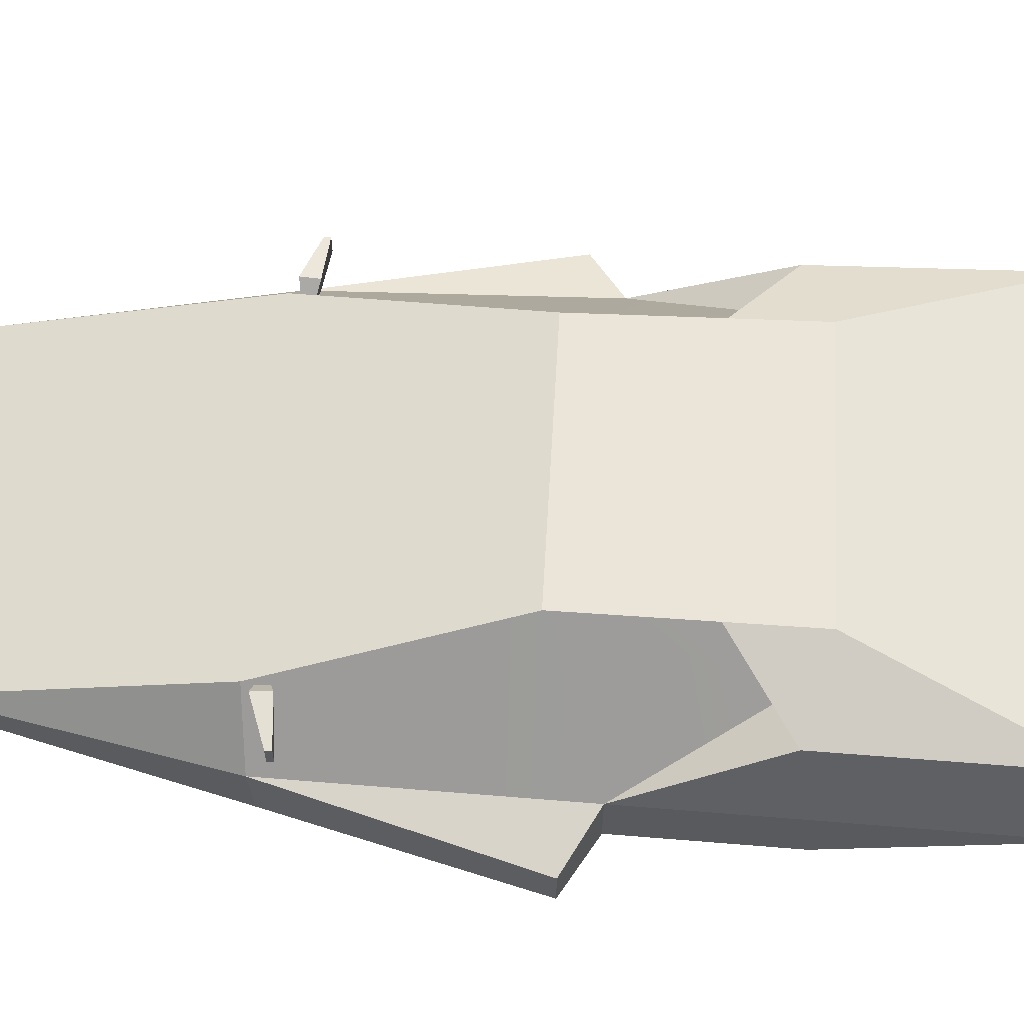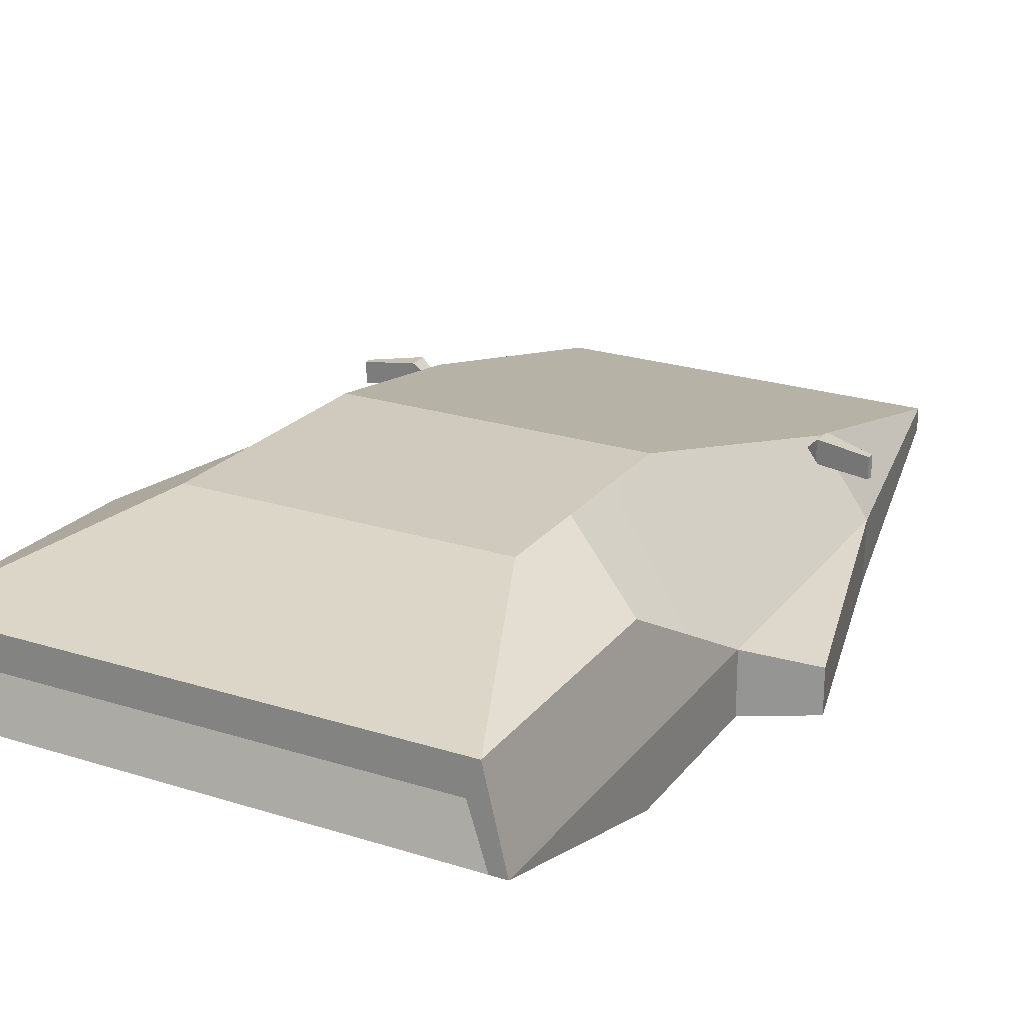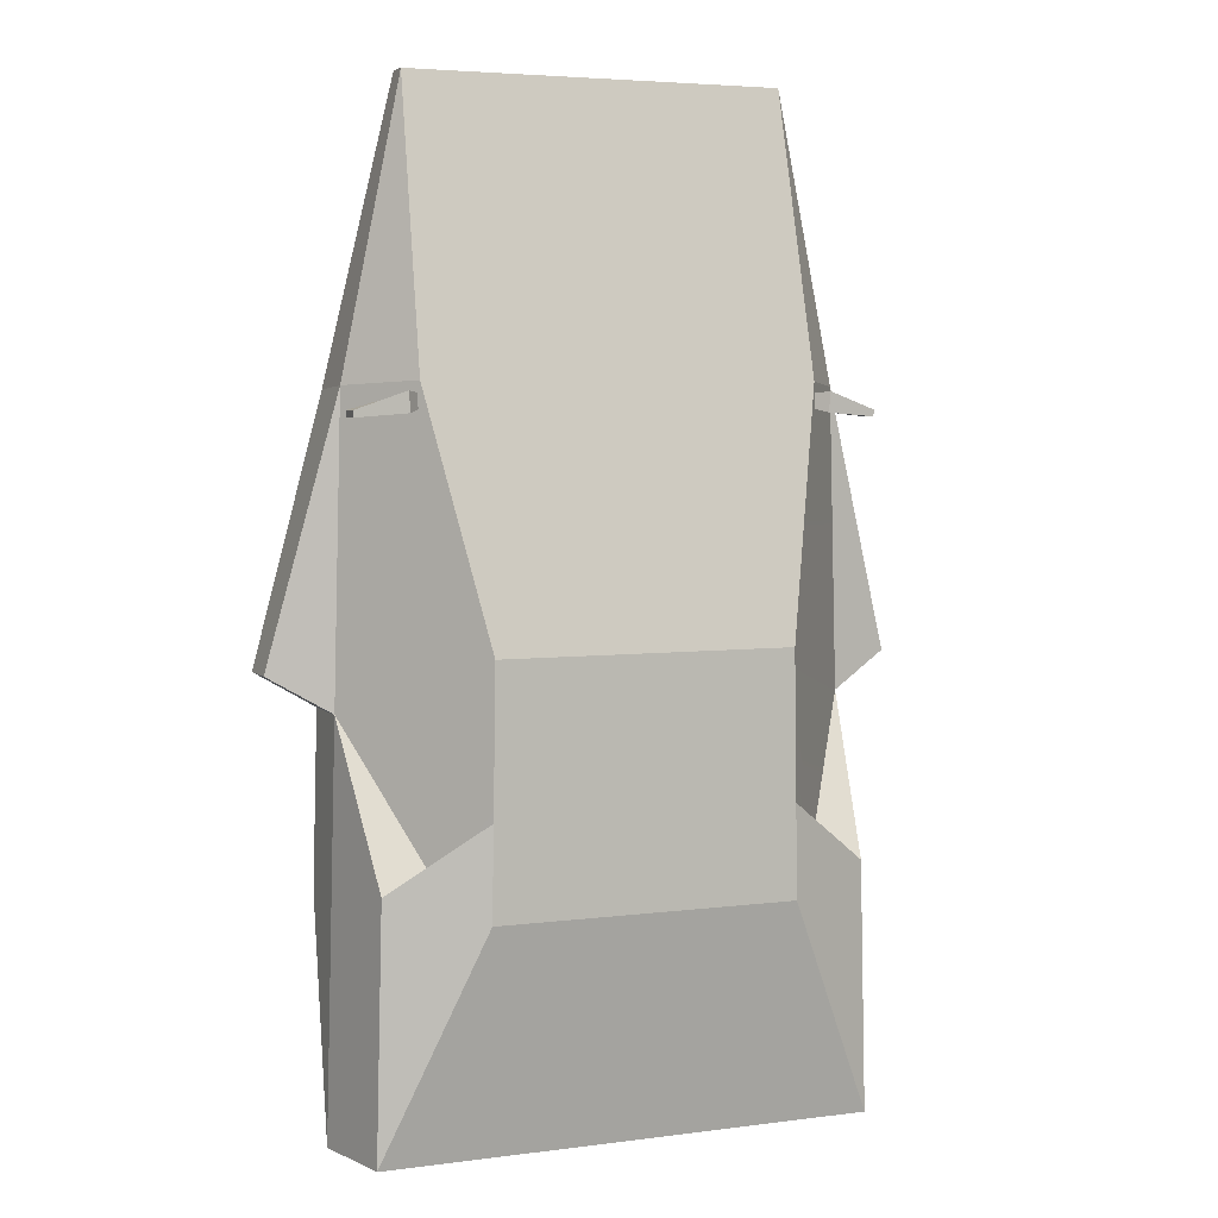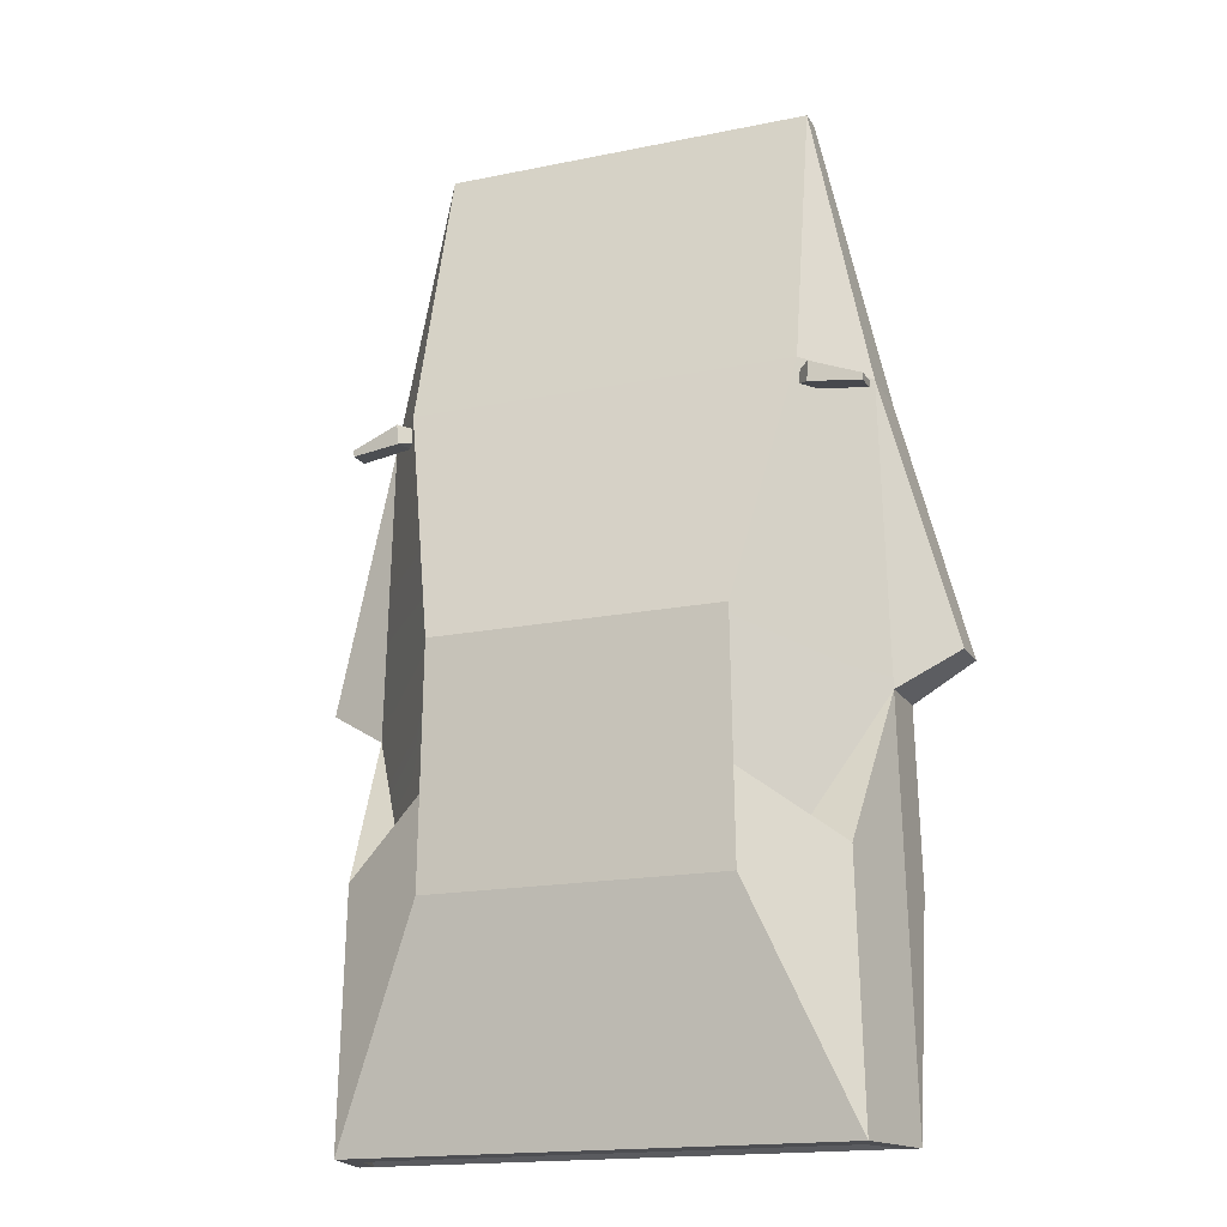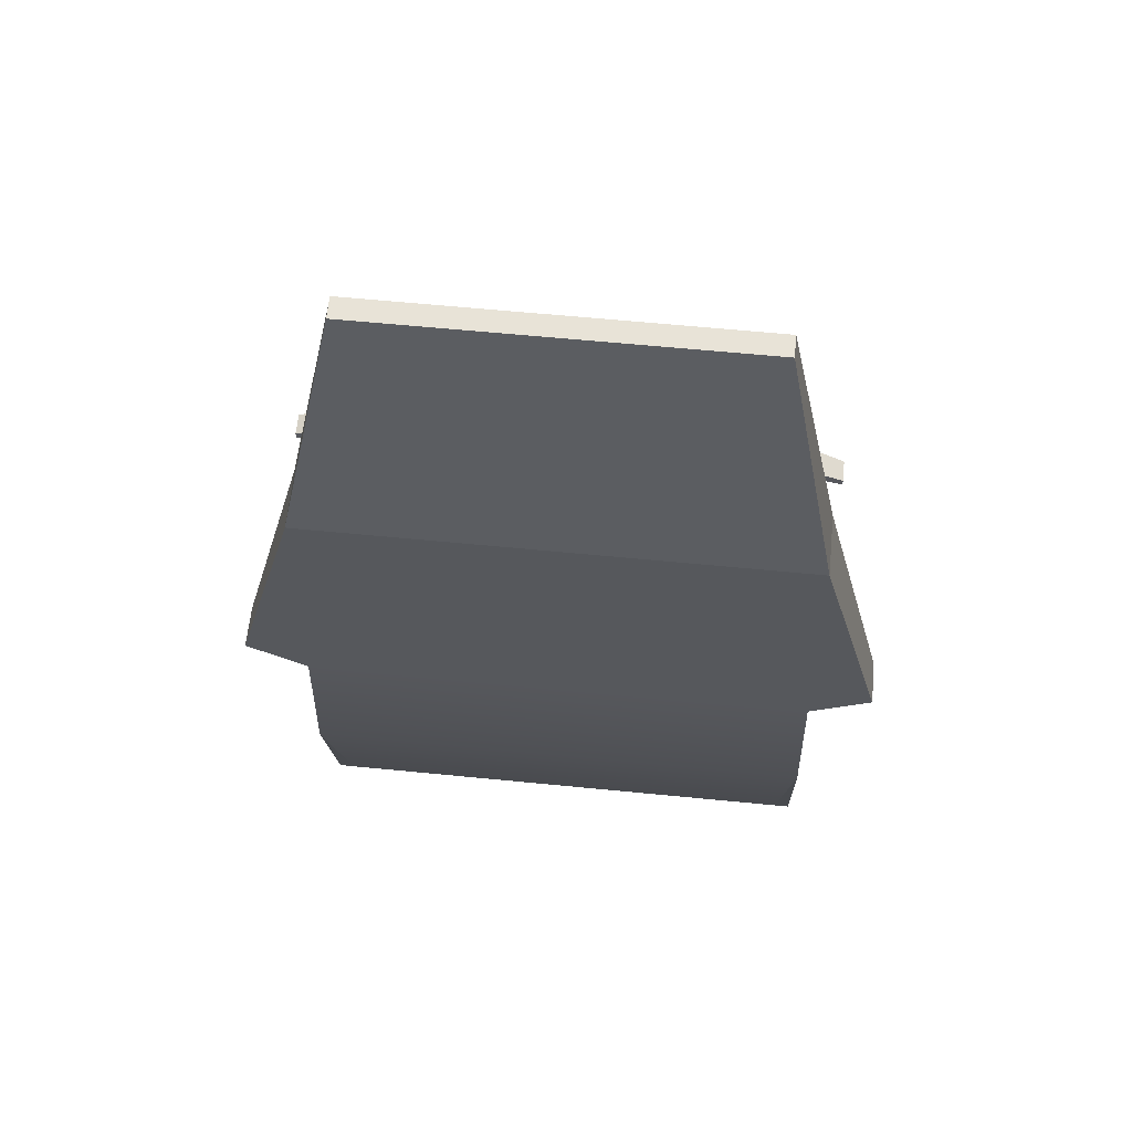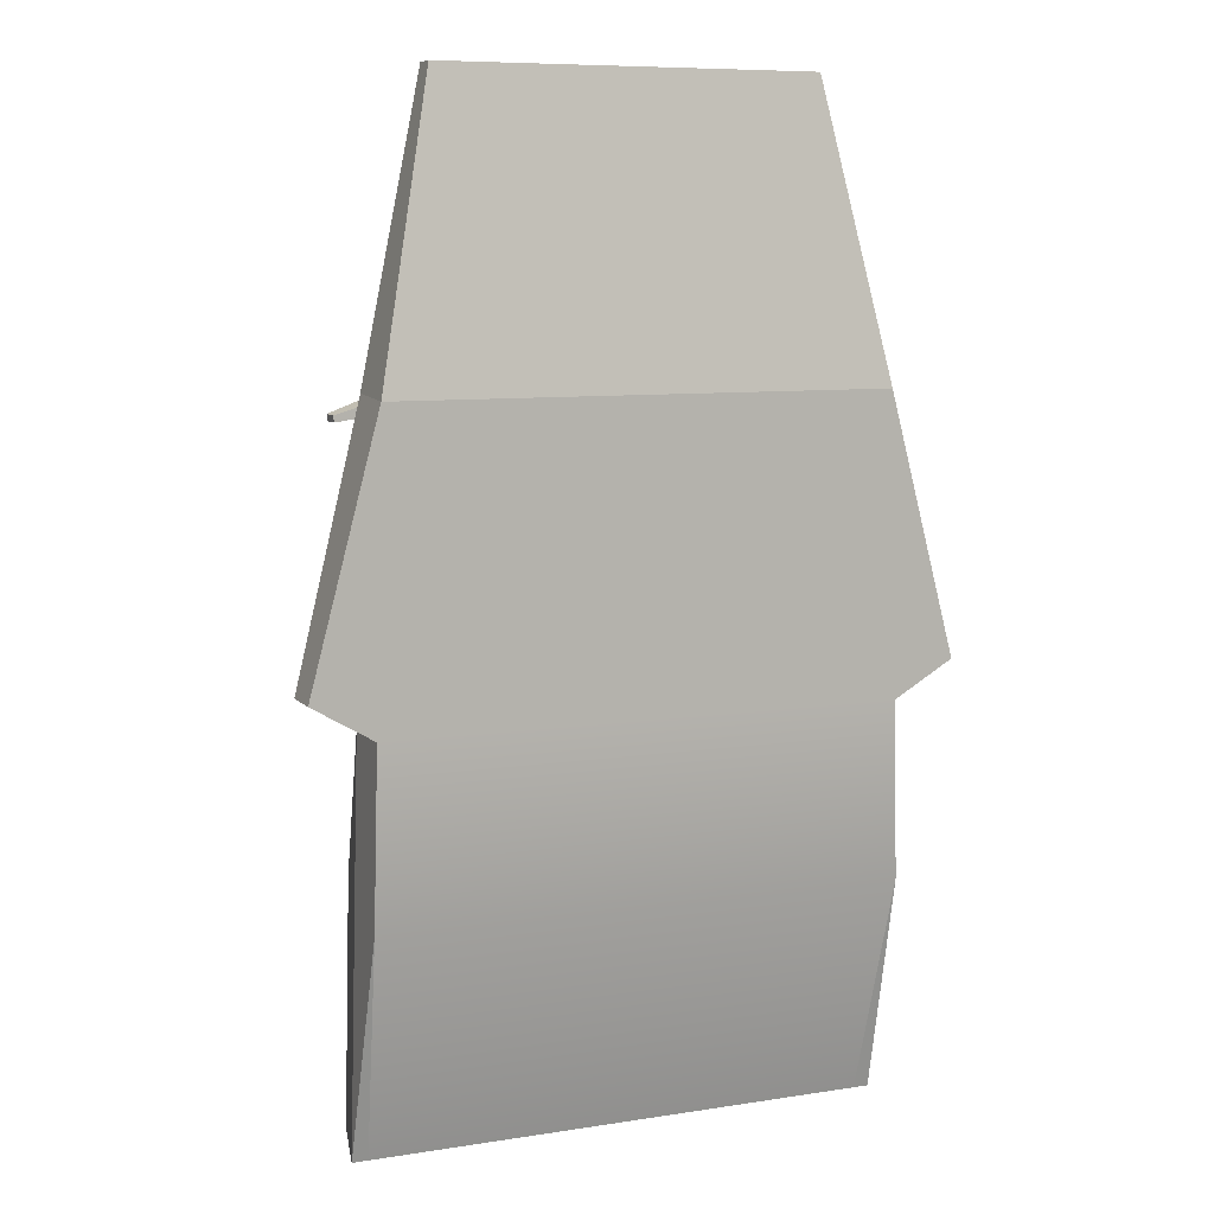
<metadata>
{"format":"obj","ext":"obj","renderer":"f3d","projection":"perspective","resolution":1024,"background":"white","views":[{"elev":59.2,"azim":93.3,"up":"+Y"},{"elev":22.9,"azim":-151.3,"up":"+Y"},{"elev":4.8,"azim":157.5,"up":"+Z"},{"elev":-17.1,"azim":-157.6,"up":"+Z"},{"elev":62.0,"azim":5.7,"up":"+Z"},{"elev":8.5,"azim":-22.9,"up":"+Z"}]}
</metadata>
<code>
v  0 1.433 8.132
v  3.13 1.433 8.132
v  3.13 1.797 8.132
v  0 1.797 8.132
v  -0 0.7844 3.358
v  4.106 0.7844 3.358
v  -0 2.922 3.492
v  3.229 2.922 3.492
v  2.428 3.896 -0.5556
v  -0 3.896 -0.5556
v  0 3.896 -2.957
v  2.466 3.896 -2.957
v  -0 3.896 -4.479
v  2.49 3.896 -4.479
v  3.968 3.215 -4.067
v  4.07 3.215 -8.16
v  3.044 3.215 -4.067
v  0 3.215 -8.16
v  5.249 0.7844 -0.9272
v  5.249 1.492 -0.9272
v  4.104 1.777 3.42
v  4.238 1.777 -1.519
v  4.238 0.7844 -1.519
v  -0 0.7844 -1.519
v  4.316 0.7844 -4.394
v  4.418 1.777 -8.16
v  -0 0.7844 -4.394
v  3.875 2.679 -8.16
v  0 2.679 -8.16
v  4.16 1.777 -8.16
v  3.862 2.679 -7.868
v  0 2.679 -7.868
v  0 1.777 -8.16
v  -3.13 1.797 8.132
v  -3.13 1.433 8.132
v  -4.106 0.7844 3.358
v  -3.229 2.922 3.492
v  -2.428 3.896 -0.5556
v  -2.466 3.896 -2.957
v  -2.49 3.896 -4.479
v  -4.07 3.215 -8.16
v  -3.968 3.215 -4.067
v  -4.316 0.7844 -4.394
v  -4.238 0.7844 -1.519
v  -4.238 1.777 -1.519
v  -4.418 1.777 -8.16
v  -3.044 3.215 -4.067
v  -5.249 0.7844 -0.9272
v  -4.104 1.777 3.42
v  -5.249 1.492 -0.9272
v  -3.875 2.679 -8.16
v  -4.16 1.777 -8.16
v  -3.862 2.679 -7.868
v  -3.418 3.061 3.01
v  -4.255 2.965 2.945
v  -4.264 2.965 3.053
v  -3.444 3.061 3.342
v  -4.255 2.618 2.945
v  -4.264 2.618 3.053
v  -3.391 2.659 3.059
v  -3.41 2.659 3.298
v  -3.251 2.872 3.31
v  -3.232 2.872 3.072
v  3.418 3.061 3.01
v  3.444 3.061 3.342
v  4.264 2.965 3.053
v  4.255 2.965 2.945
v  4.264 2.618 3.053
v  4.255 2.618 2.945
v  3.41 2.659 3.298
v  3.391 2.659 3.059
v  3.232 2.872 3.072
v  3.251 2.872 3.31
o car
g car
f 1 2 3
f 3 4 1
f 2 1 5
f 5 6 2
f 7 4 3
f 3 8 7
f 9 10 7
f 7 8 9
f 11 10 9
f 9 12 11
f 13 11 12
f 12 14 13
f 14 12 15
f 15 16 14
f 12 17 15
f 13 14 16
f 16 18 13
f 19 20 21
f 21 6 19
f 9 8 21
f 21 22 9
f 21 8 3
f 23 6 5
f 5 24 23
f 2 6 21
f 21 3 2
f 25 26 22
f 22 23 25
f 17 12 9
f 9 22 17
f 25 23 24
f 24 27 25
f 16 15 22
f 22 26 16
f 22 15 17
f 18 16 28
f 28 29 18
f 16 26 30
f 30 28 16
f 29 28 31
f 31 32 29
f 28 30 31
f 32 31 30
f 30 33 32
f 25 27 33
f 33 30 25
f 26 25 30
f 23 22 20
f 20 19 23
f 22 21 20
f 6 23 19
f 1 4 34
f 34 35 1
f 35 36 5
f 5 1 35
f 7 37 34
f 34 4 7
f 38 37 7
f 7 10 38
f 11 39 38
f 38 10 11
f 13 40 39
f 39 11 13
f 40 41 42
f 42 39 40
f 43 44 45
f 45 46 43
f 39 42 47
f 13 18 41
f 41 40 13
f 48 36 49
f 49 50 48
f 38 45 49
f 49 37 38
f 49 34 37
f 44 24 5
f 5 36 44
f 35 34 49
f 49 36 35
f 47 45 38
f 38 39 47
f 43 27 24
f 24 44 43
f 41 46 45
f 45 42 41
f 45 47 42
f 18 29 51
f 51 41 18
f 41 51 52
f 52 46 41
f 29 32 53
f 53 51 29
f 51 53 52
f 32 33 52
f 52 53 32
f 43 52 33
f 33 27 43
f 46 52 43
f 44 48 50
f 50 45 44
f 45 50 49
f 36 48 44
f 54 55 56
f 56 57 54
f 55 58 59
f 59 56 55
f 58 60 61
f 61 59 58
f 61 57 56
f 56 59 61
f 58 55 54
f 54 60 58
f 57 62 63
f 63 54 57
f 54 63 60
f 61 62 57
f 64 65 66
f 66 67 64
f 67 66 68
f 68 69 67
f 69 68 70
f 70 71 69
f 70 68 66
f 66 65 70
f 69 71 64
f 64 67 69
f 65 64 72
f 72 73 65
f 64 71 72
f 70 65 73

</code>
